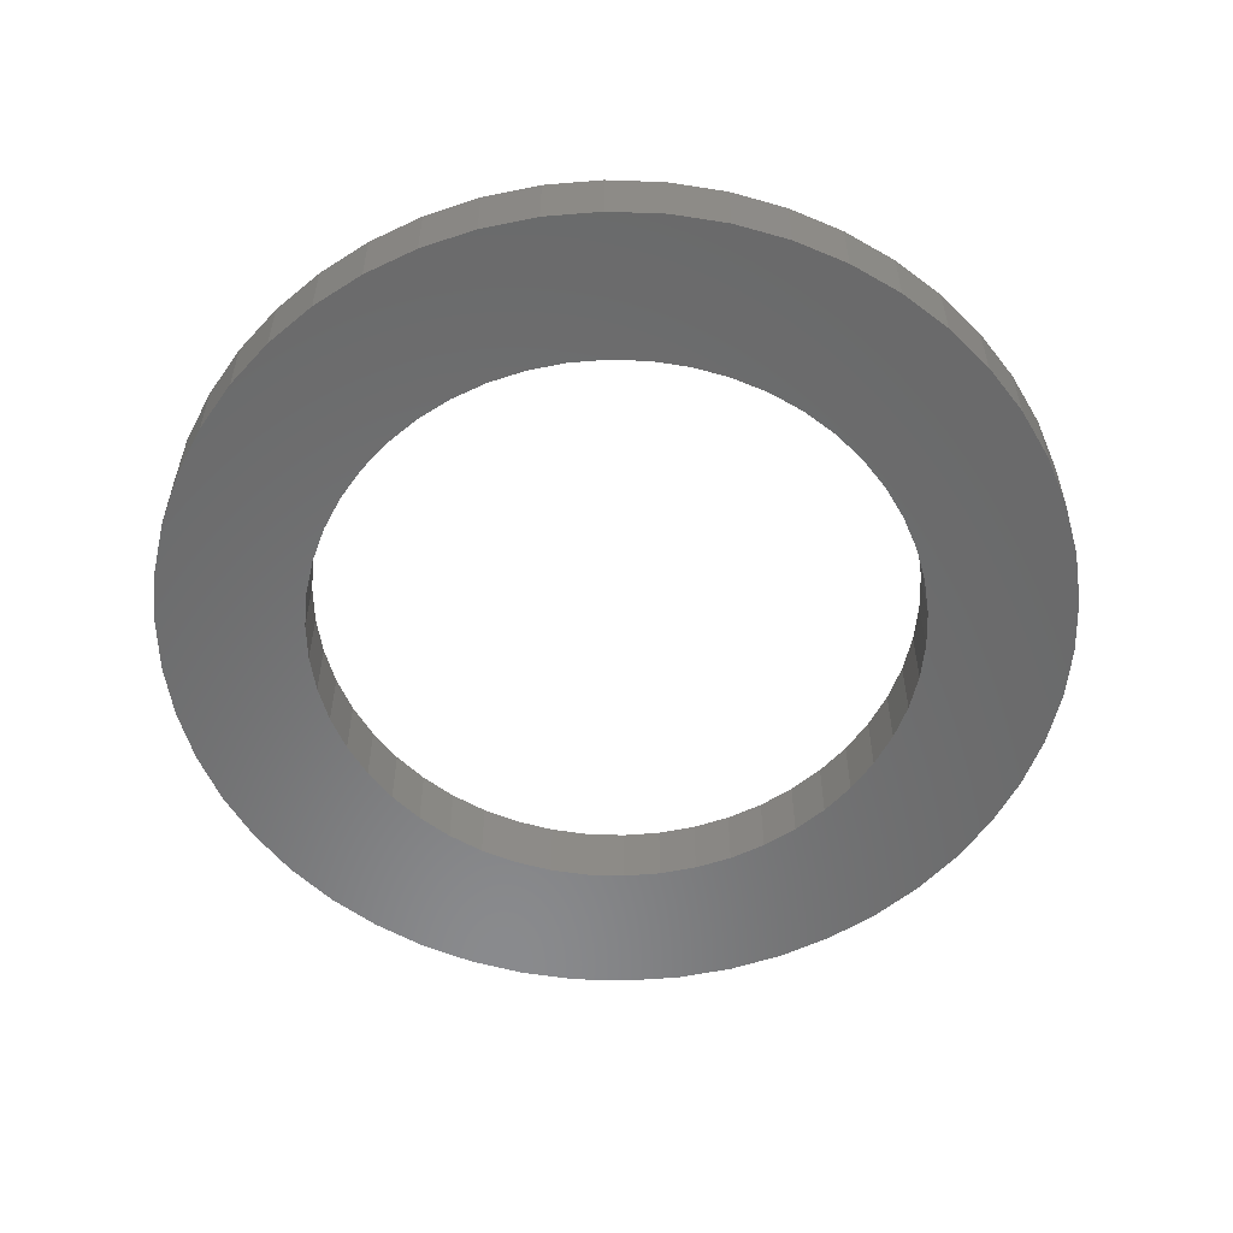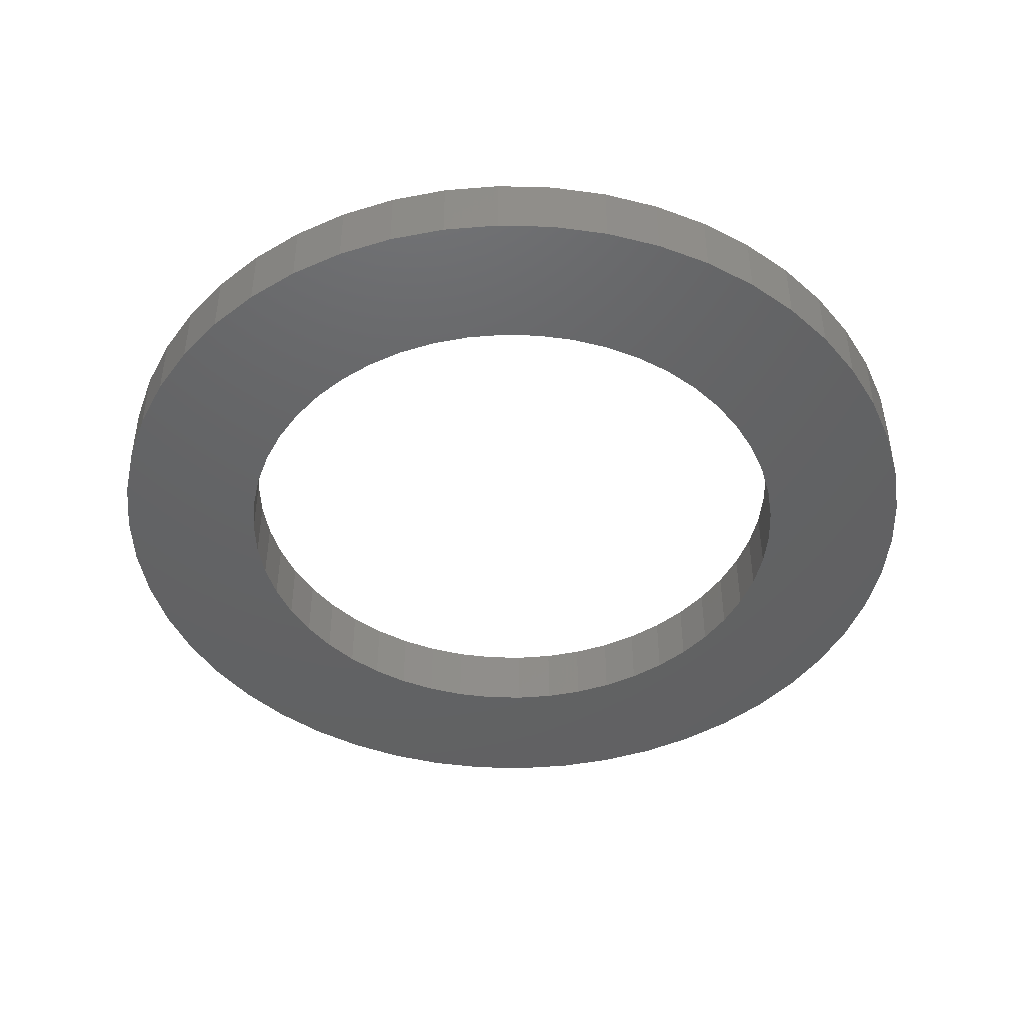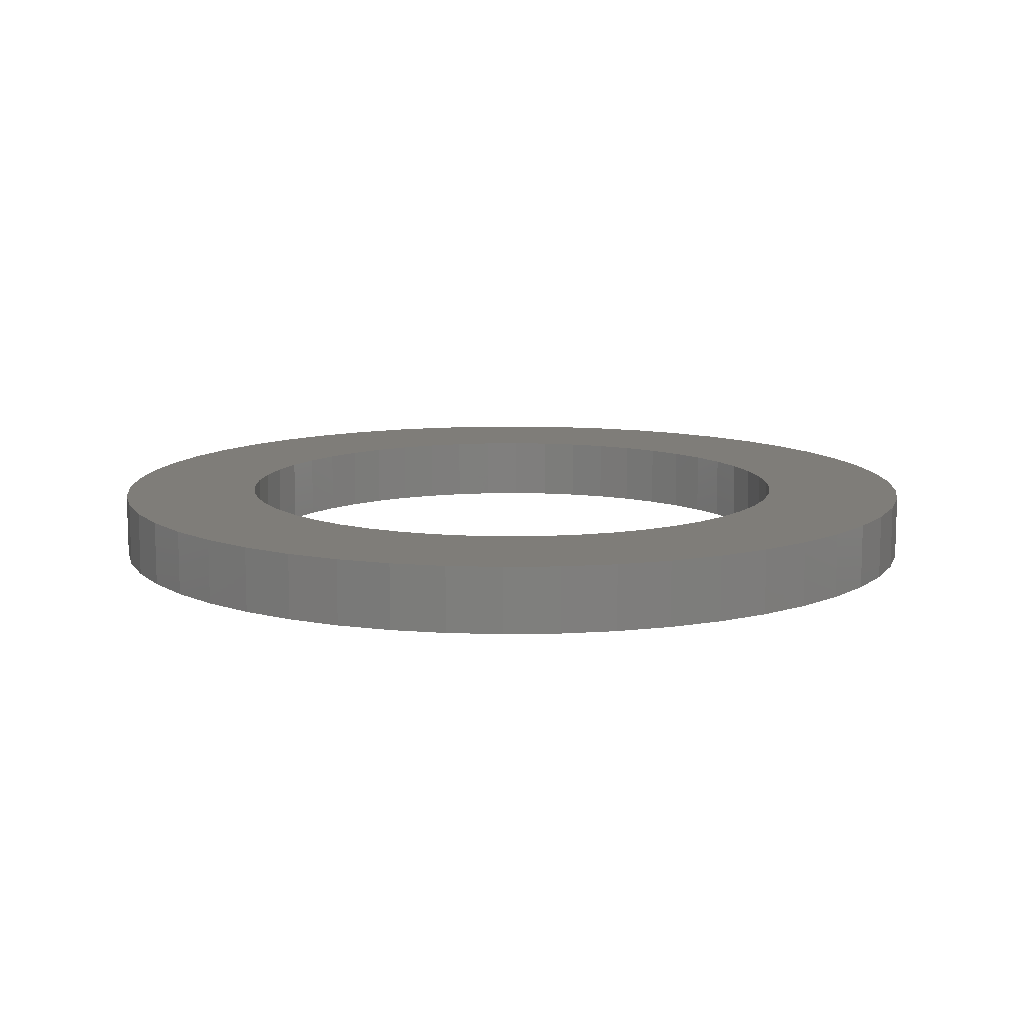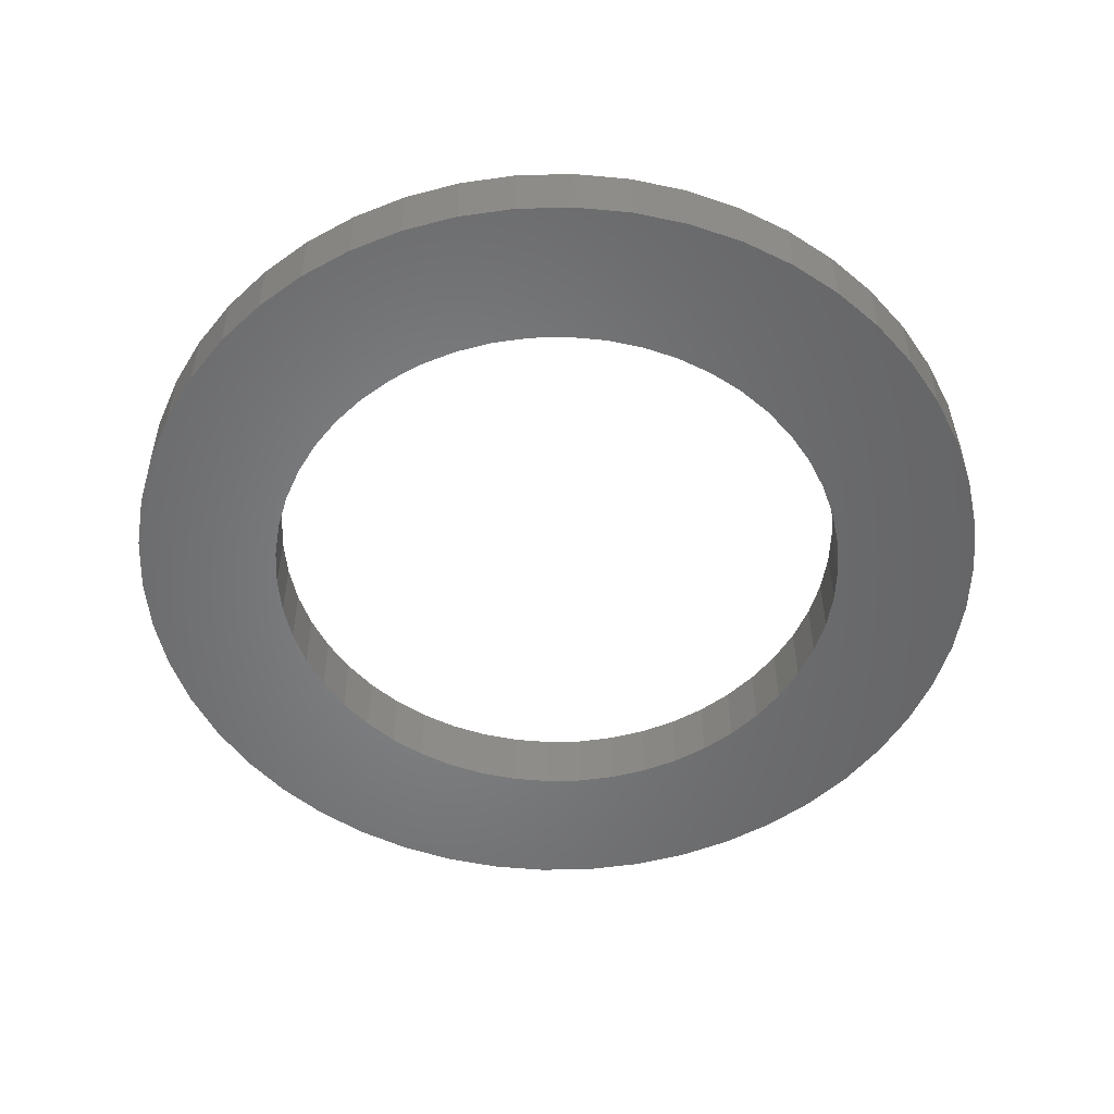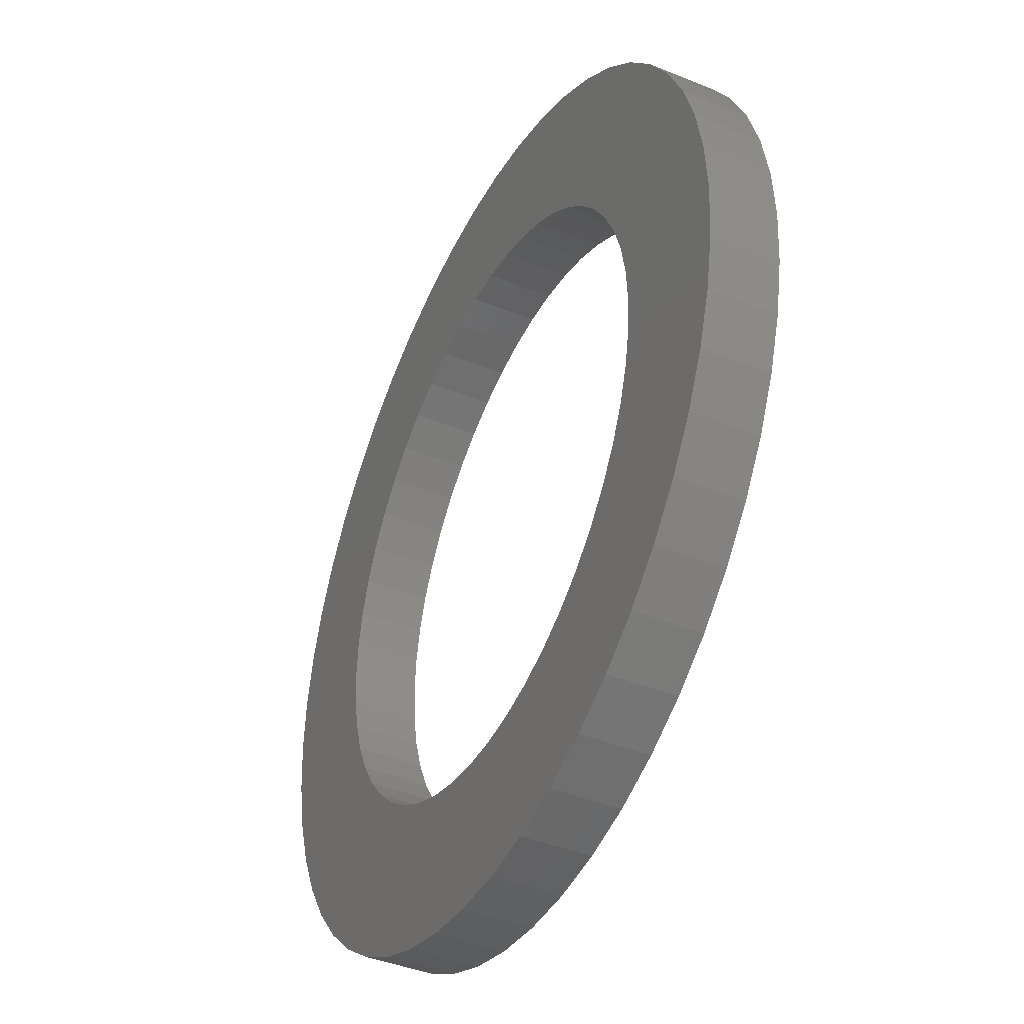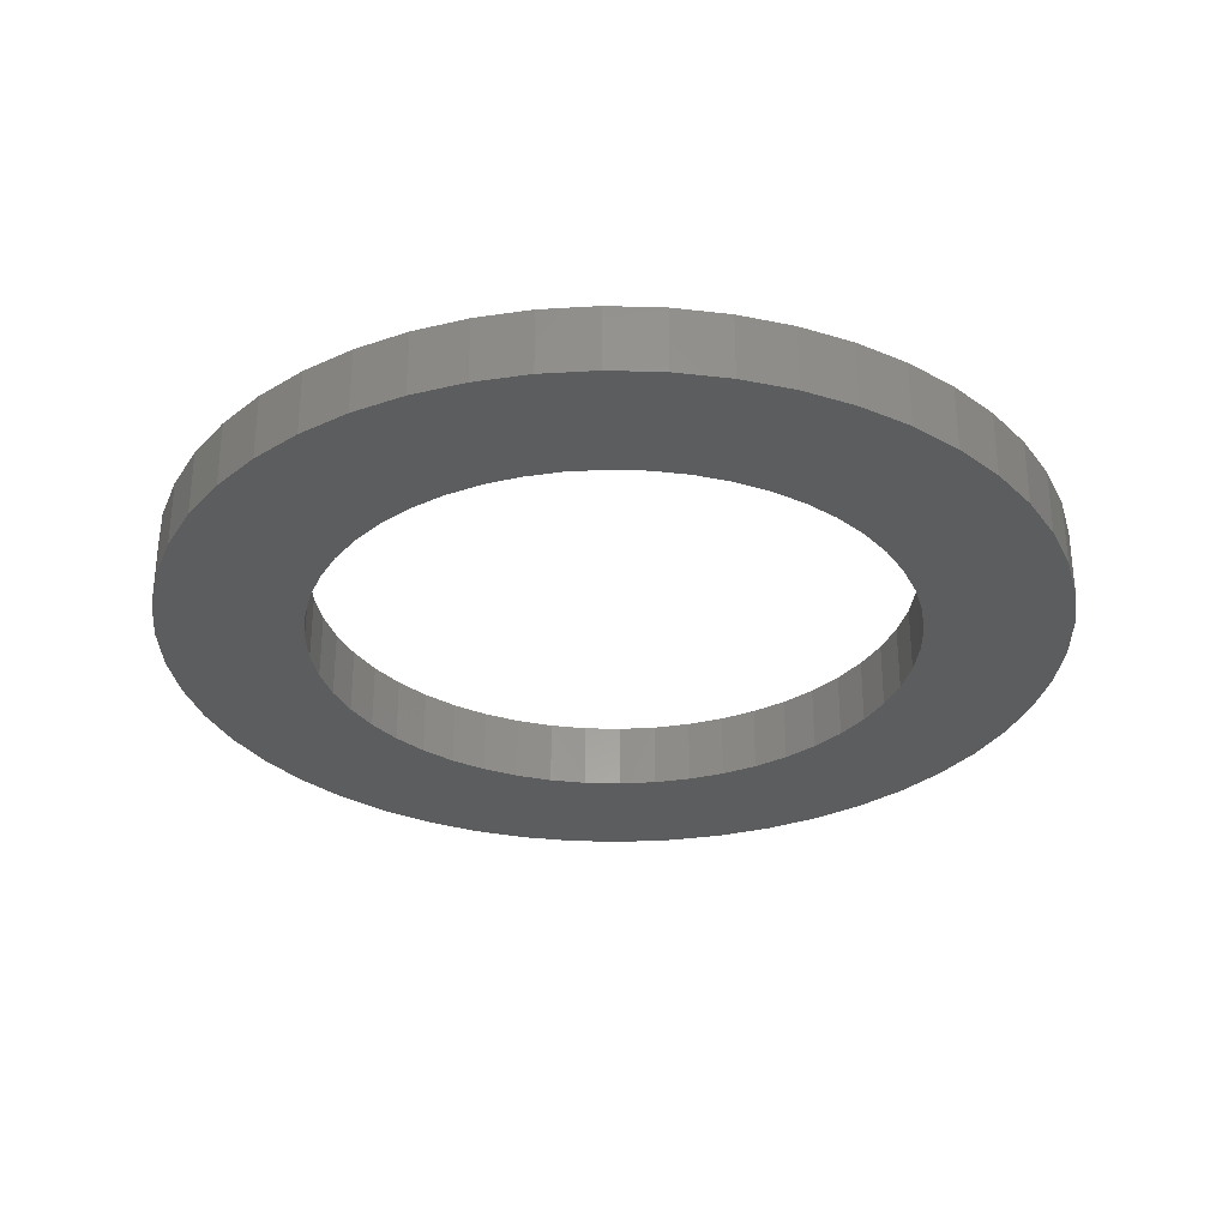
<metadata>
{"format":"stl","ext":"stl","renderer":"f3d","projection":"perspective","resolution":1024,"background":"white","views":[{"elev":-56.2,"azim":141.8,"up":"+Z"},{"elev":-44.9,"azim":84.6,"up":"+Z"},{"elev":11.1,"azim":76.7,"up":"+Z"},{"elev":-52.4,"azim":-171.3,"up":"+Z"},{"elev":-41.5,"azim":63.8,"up":"+Y"},{"elev":-30.9,"azim":-16.7,"up":"+Z"}]}
</metadata>
<code>
# stl→obj: 200 verts, 400 faces
v 7.649 9.246 0
v 6.43 10.13 1.8
v 7.649 9.246 1.8
v 6.43 10.13 0
v 12 0 1.8
v 11.91 1.504 0
v 11.91 1.504 1.8
v 12 0 0
v -11.91 -1.504 0
v -12 0 1.8
v -12 0 0
v -11.91 -1.504 1.8
v 11.91 -1.504 1.8
v 11.91 -1.504 0
v 11.62 2.984 0
v 11.62 2.984 1.8
v -11.91 1.504 1.8
v -11.91 1.504 0
v -6.43 10.13 0
v -7.649 9.246 1.8
v -6.43 10.13 1.8
v -7.649 9.246 0
v -9.708 7.053 0
v -8.748 8.215 1.8
v -8.748 8.215 0
v -9.708 7.053 1.8
v 10.52 5.781 1.8
v 9.708 7.053 0
v 9.708 7.053 1.8
v 10.52 5.781 0
v -10.52 5.781 0
v -10.52 5.781 1.8
v -6.43 -10.13 0
v -5.109 -10.86 1.8
v -6.43 -10.13 1.8
v -5.109 -10.86 0
v 5.109 -10.86 0
v 6.43 -10.13 1.8
v 5.109 -10.86 1.8
v 6.43 -10.13 0
v 11.16 4.417 0
v 11.16 4.417 1.8
v 8.748 -8.215 1.8
v 9.708 -7.053 0
v 9.708 -7.053 1.8
v 8.748 -8.215 0
v -7.649 -9.246 0
v -7.649 -9.246 1.8
v 10.52 -5.781 1.8
v 11.16 -4.417 0
v 11.16 -4.417 1.8
v 10.52 -5.781 0
v -3.708 -11.41 1.8
v -3.708 -11.41 0
v 0.7535 11.98 0
v -0.7535 11.98 1.8
v 0.7535 11.98 1.8
v -0.7535 11.98 0
v 8.748 8.215 0
v 8.748 8.215 1.8
v 11.62 -2.984 1.8
v 11.62 -2.984 0
v 2.249 -11.79 0
v 3.708 -11.41 1.8
v 2.249 -11.79 1.8
v 3.708 -11.41 0
v -11.16 -4.417 0
v -11.62 -2.984 1.8
v -11.62 -2.984 0
v -11.16 -4.417 1.8
v -2.249 11.79 0
v -3.708 11.41 1.8
v -2.249 11.79 1.8
v -3.708 11.41 0
v 8.1 0 1.8
v 8.036 1.015 1.8
v 7.846 2.014 1.8
v 8.036 -1.015 1.8
v 7.531 2.982 1.8
v 7.098 3.902 1.8
v 7.846 -2.014 1.8
v 6.553 4.761 1.8
v 7.531 -2.982 1.8
v 5.905 5.545 1.8
v 5.163 6.241 1.8
v 4.34 6.839 1.8
v 5.109 10.86 1.8
v 3.449 7.329 1.8
v 3.708 11.41 1.8
v 2.503 7.704 1.8
v 2.249 11.79 1.8
v 1.518 7.957 1.8
v 0.5086 8.084 1.8
v -0.5086 8.084 1.8
v -1.518 7.957 1.8
v -2.503 7.704 1.8
v -3.449 7.329 1.8
v -5.109 10.86 1.8
v -4.34 6.839 1.8
v -5.163 6.241 1.8
v -5.905 5.545 1.8
v -6.553 4.761 1.8
v -7.098 3.902 1.8
v -7.531 2.982 1.8
v -11.16 4.417 1.8
v 7.098 -3.902 1.8
v 6.553 -4.761 1.8
v 5.905 -5.545 1.8
v 7.649 -9.246 1.8
v 5.163 -6.241 1.8
v 4.34 -6.839 1.8
v 3.449 -7.329 1.8
v 2.503 -7.704 1.8
v 1.518 -7.957 1.8
v 0.7535 -11.98 1.8
v 0.5086 -8.084 1.8
v -0.5086 -8.084 1.8
v -0.7535 -11.98 1.8
v -1.518 -7.957 1.8
v -2.249 -11.79 1.8
v -2.503 -7.704 1.8
v -3.449 -7.329 1.8
v -4.34 -6.839 1.8
v -5.163 -6.241 1.8
v -5.905 -5.545 1.8
v -8.748 -8.215 1.8
v -6.553 -4.761 1.8
v -9.708 -7.053 1.8
v -7.098 -3.902 1.8
v -10.52 -5.781 1.8
v -7.531 -2.982 1.8
v -7.846 -2.014 1.8
v -8.036 -1.015 1.8
v -8.1 0 1.8
v -7.846 2.014 1.8
v -11.62 2.984 1.8
v -8.036 1.015 1.8
v -2.249 -11.79 0
v 0.7535 -11.98 0
v -8.748 -8.215 0
v 5.109 10.86 0
v -5.109 10.86 0
v 2.249 11.79 0
v -9.708 -7.053 0
v -10.52 -5.781 0
v 3.708 11.41 0
v -11.62 2.984 0
v 7.649 -9.246 0
v -11.16 4.417 0
v -0.7535 -11.98 0
v 8.1 0 0
v 8.036 -1.015 0
v 7.846 -2.014 0
v 8.036 1.015 0
v 7.531 -2.982 0
v 7.098 -3.902 0
v 7.846 2.014 0
v 6.553 -4.761 0
v 7.531 2.982 0
v 5.905 -5.545 0
v 5.163 -6.241 0
v 4.34 -6.839 0
v 3.449 -7.329 0
v 2.503 -7.704 0
v 1.518 -7.957 0
v 0.5086 -8.084 0
v -0.5086 -8.084 0
v -1.518 -7.957 0
v -2.503 -7.704 0
v -3.449 -7.329 0
v -4.34 -6.839 0
v -5.163 -6.241 0
v -5.905 -5.545 0
v -6.553 -4.761 0
v -7.098 -3.902 0
v -7.531 -2.982 0
v 7.098 3.902 0
v 6.553 4.761 0
v 5.905 5.545 0
v 5.163 6.241 0
v 4.34 6.839 0
v 3.449 7.329 0
v 2.503 7.704 0
v 1.518 7.957 0
v 0.5086 8.084 0
v -0.5086 8.084 0
v -1.518 7.957 0
v -2.503 7.704 0
v -3.449 7.329 0
v -4.34 6.839 0
v -5.163 6.241 0
v -5.905 5.545 0
v -6.553 4.761 0
v -7.098 3.902 0
v -7.531 2.982 0
v -7.846 2.014 0
v -8.036 1.015 0
v -8.1 0 0
v -7.846 -2.014 0
v -8.036 -1.015 0
f 1 2 3
f 2 1 4
f 5 6 7
f 6 5 8
f 9 10 11
f 10 9 12
f 13 8 5
f 8 13 14
f 7 15 16
f 15 7 6
f 11 17 18
f 17 11 10
f 19 20 21
f 20 19 22
f 23 24 25
f 24 23 26
f 22 24 20
f 24 22 25
f 27 28 29
f 28 27 30
f 31 26 23
f 26 31 32
f 33 34 35
f 34 33 36
f 37 38 39
f 38 37 40
f 16 41 42
f 41 16 15
f 43 44 45
f 44 43 46
f 47 35 48
f 35 47 33
f 49 50 51
f 50 49 52
f 36 53 34
f 53 36 54
f 55 56 57
f 56 55 58
f 59 3 60
f 3 59 1
f 61 14 13
f 14 61 62
f 63 64 65
f 64 63 66
f 42 30 27
f 30 42 41
f 67 68 69
f 68 67 70
f 71 72 73
f 72 71 74
f 75 5 7
f 76 7 16
f 5 75 13
f 77 16 42
f 78 13 75
f 79 42 27
f 13 78 61
f 80 27 29
f 81 61 78
f 82 29 60
f 61 81 51
f 83 51 81
f 7 76 75
f 16 77 76
f 84 60 3
f 42 79 77
f 27 80 79
f 29 82 80
f 85 3 2
f 60 84 82
f 3 85 84
f 86 2 87
f 2 86 85
f 88 87 89
f 87 88 86
f 89 90 88
f 91 90 89
f 91 92 90
f 57 92 91
f 57 93 92
f 57 94 93
f 56 94 57
f 56 95 94
f 73 95 56
f 73 96 95
f 72 96 73
f 96 72 97
f 98 97 72
f 97 98 99
f 21 99 98
f 99 21 100
f 20 100 21
f 100 20 101
f 24 101 20
f 101 24 102
f 26 102 24
f 102 26 103
f 32 103 26
f 103 32 104
f 105 104 32
f 51 83 49
f 106 49 83
f 49 106 45
f 107 45 106
f 45 107 43
f 108 43 107
f 43 108 109
f 110 109 108
f 109 110 38
f 111 38 110
f 38 111 39
f 112 39 111
f 39 112 64
f 113 64 112
f 113 65 64
f 114 65 113
f 114 115 65
f 116 115 114
f 117 115 116
f 117 118 115
f 119 118 117
f 119 120 118
f 121 120 119
f 53 121 122
f 121 53 120
f 34 122 123
f 122 34 53
f 35 123 124
f 48 124 125
f 123 35 34
f 126 125 127
f 128 127 129
f 130 129 131
f 124 48 35
f 70 131 132
f 68 132 133
f 12 133 134
f 104 105 135
f 125 126 48
f 136 135 105
f 127 128 126
f 135 136 137
f 129 130 128
f 17 137 136
f 131 70 130
f 137 17 134
f 132 68 70
f 10 134 17
f 133 12 68
f 134 10 12
f 54 120 53
f 120 54 138
f 139 65 115
f 65 139 63
f 140 48 126
f 48 140 47
f 4 87 2
f 87 4 141
f 74 98 72
f 98 74 142
f 29 59 60
f 59 29 28
f 51 62 61
f 62 51 50
f 142 21 98
f 21 142 19
f 143 57 91
f 57 143 55
f 45 52 49
f 52 45 44
f 144 130 145
f 130 144 128
f 141 89 87
f 89 141 146
f 146 91 89
f 91 146 143
f 18 136 147
f 136 18 17
f 148 43 109
f 43 148 46
f 58 73 56
f 73 58 71
f 149 32 31
f 32 149 105
f 147 105 149
f 105 147 136
f 138 118 120
f 118 138 150
f 150 115 118
f 115 150 139
f 140 128 144
f 128 140 126
f 40 109 38
f 109 40 148
f 66 39 64
f 39 66 37
f 145 70 67
f 70 145 130
f 69 12 9
f 12 69 68
f 151 8 14
f 152 14 62
f 8 151 6
f 153 62 50
f 154 6 151
f 155 50 52
f 6 154 15
f 156 52 44
f 157 15 154
f 158 44 46
f 15 157 41
f 159 41 157
f 14 152 151
f 62 153 152
f 160 46 148
f 50 155 153
f 52 156 155
f 44 158 156
f 161 148 40
f 46 160 158
f 148 161 160
f 162 40 37
f 40 162 161
f 163 37 66
f 37 163 162
f 66 164 163
f 63 164 66
f 63 165 164
f 139 165 63
f 139 166 165
f 139 167 166
f 150 167 139
f 150 168 167
f 138 168 150
f 138 169 168
f 54 169 138
f 169 54 170
f 36 170 54
f 170 36 171
f 33 171 36
f 171 33 172
f 47 172 33
f 172 47 173
f 140 173 47
f 173 140 174
f 144 174 140
f 174 144 175
f 145 175 144
f 175 145 176
f 67 176 145
f 41 159 30
f 177 30 159
f 30 177 28
f 178 28 177
f 28 178 59
f 179 59 178
f 59 179 1
f 180 1 179
f 1 180 4
f 181 4 180
f 4 181 141
f 182 141 181
f 141 182 146
f 183 146 182
f 183 143 146
f 184 143 183
f 184 55 143
f 185 55 184
f 186 55 185
f 186 58 55
f 187 58 186
f 187 71 58
f 188 71 187
f 74 188 189
f 188 74 71
f 142 189 190
f 189 142 74
f 19 190 191
f 22 191 192
f 190 19 142
f 25 192 193
f 23 193 194
f 31 194 195
f 191 22 19
f 149 195 196
f 147 196 197
f 18 197 198
f 176 67 199
f 192 25 22
f 69 199 67
f 193 23 25
f 199 69 200
f 194 31 23
f 9 200 69
f 195 149 31
f 200 9 198
f 196 147 149
f 11 198 9
f 197 18 147
f 198 11 18
f 151 76 154
f 76 151 75
f 157 79 159
f 79 157 77
f 172 125 124
f 125 172 173
f 152 75 151
f 75 152 78
f 162 112 111
f 112 162 163
f 154 77 157
f 77 154 76
f 167 119 117
f 119 167 168
f 158 106 156
f 106 158 107
f 160 107 158
f 107 160 108
f 134 197 137
f 197 134 198
f 186 93 94
f 93 186 185
f 127 175 129
f 175 127 174
f 131 199 132
f 199 131 176
f 192 100 101
f 100 192 191
f 181 85 86
f 85 181 180
f 178 84 179
f 84 178 82
f 129 176 131
f 176 129 175
f 171 124 123
f 124 171 172
f 159 80 177
f 80 159 79
f 177 82 178
f 82 177 80
f 103 193 102
f 193 103 194
f 191 99 100
f 99 191 190
f 133 198 134
f 198 133 200
f 164 114 113
f 114 164 165
f 165 116 114
f 116 165 166
f 190 97 99
f 97 190 189
f 156 83 155
f 83 156 106
f 166 117 116
f 117 166 167
f 163 113 112
f 113 163 164
f 180 84 85
f 84 180 179
f 135 195 104
f 195 135 196
f 125 174 127
f 174 125 173
f 102 192 101
f 192 102 193
f 160 110 108
f 110 160 161
f 104 194 103
f 194 104 195
f 187 94 95
f 94 187 186
f 188 95 96
f 95 188 187
f 170 123 122
f 123 170 171
f 189 96 97
f 96 189 188
f 137 196 135
f 196 137 197
f 169 122 121
f 122 169 170
f 155 81 153
f 81 155 83
f 153 78 152
f 78 153 81
f 182 86 88
f 86 182 181
f 161 111 110
f 111 161 162
f 185 92 93
f 92 185 184
f 184 90 92
f 90 184 183
f 132 200 133
f 200 132 199
f 183 88 90
f 88 183 182
f 168 121 119
f 121 168 169

</code>
